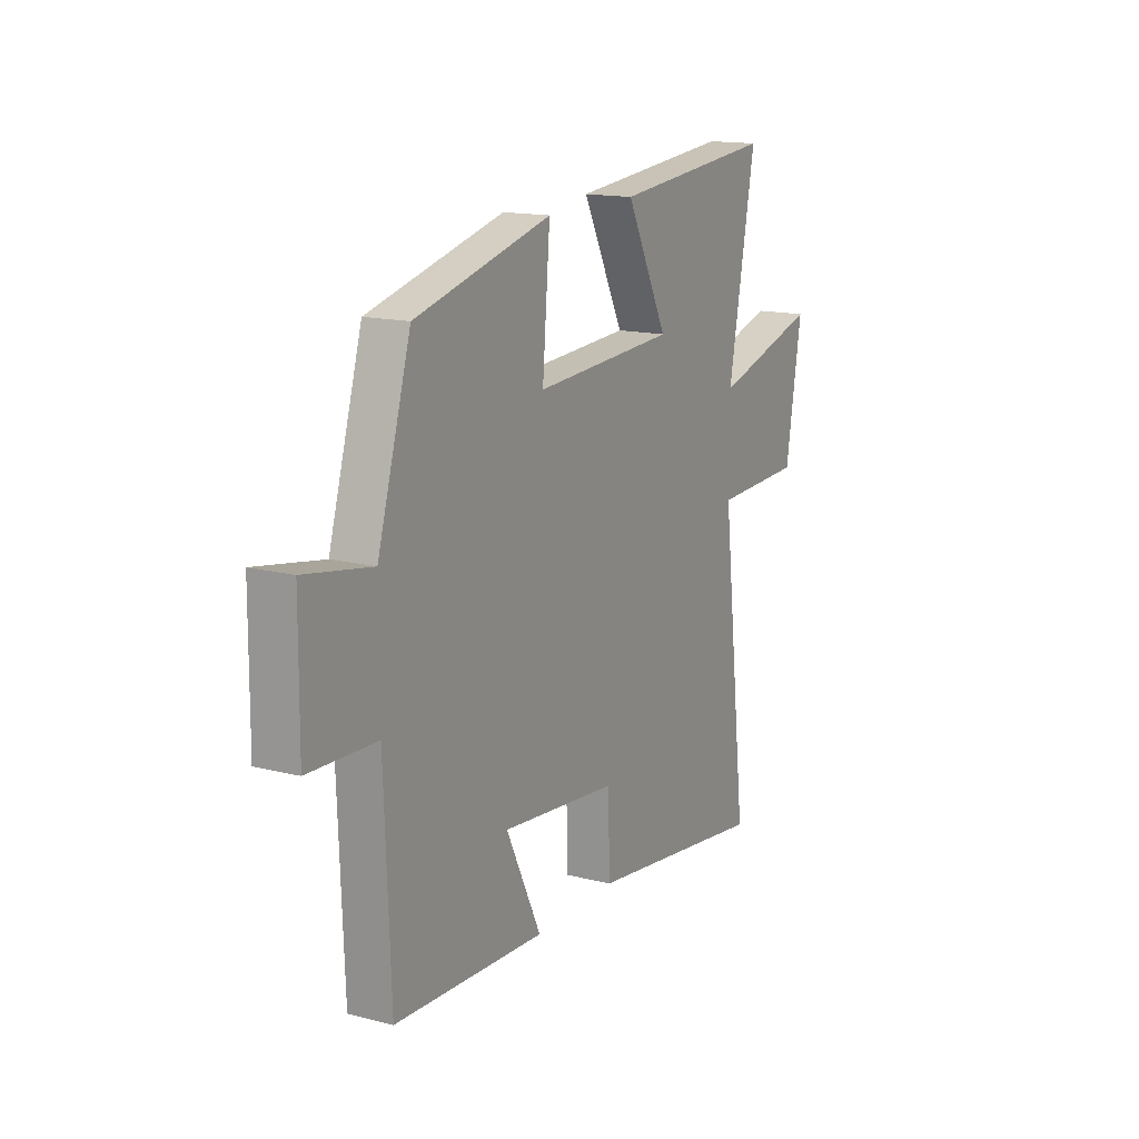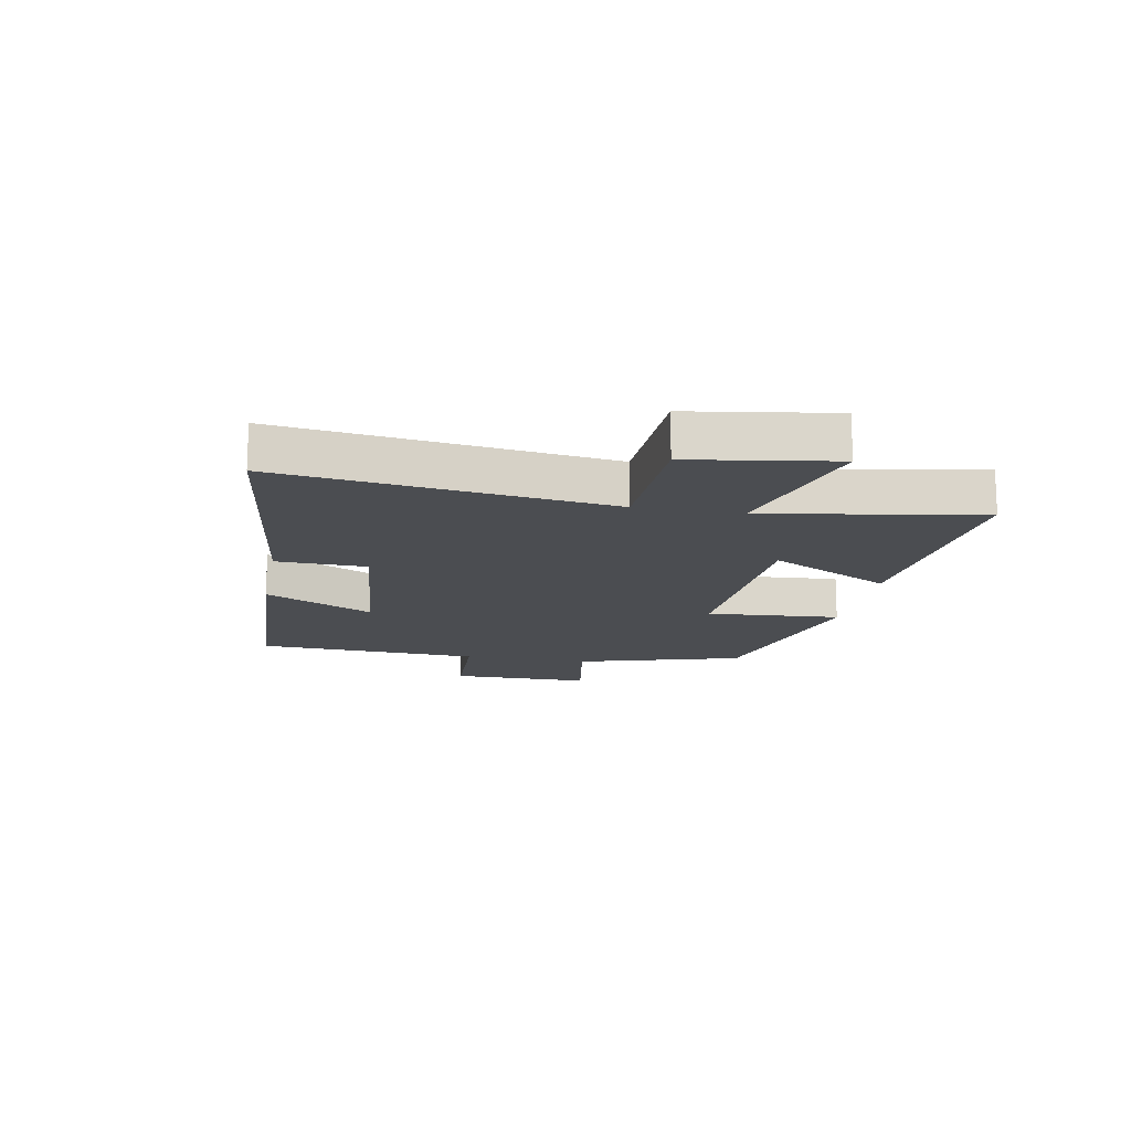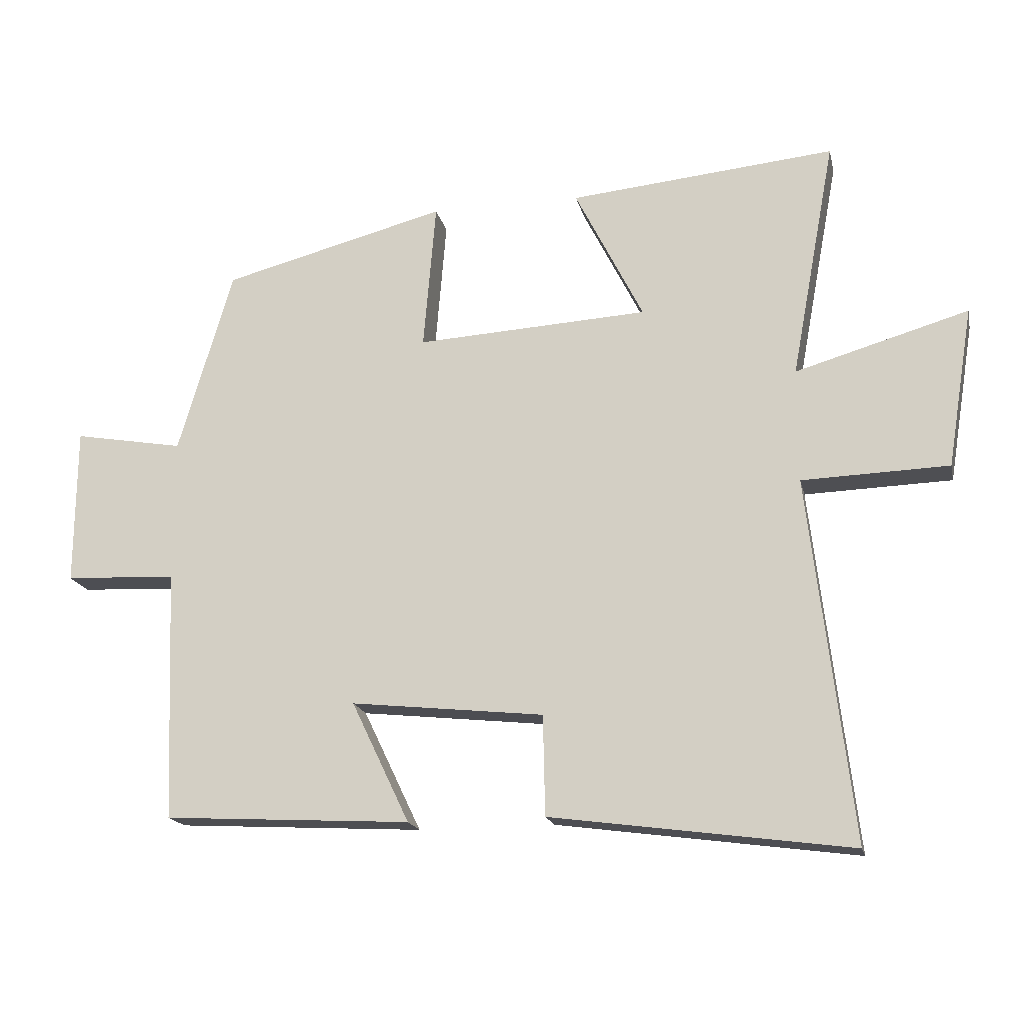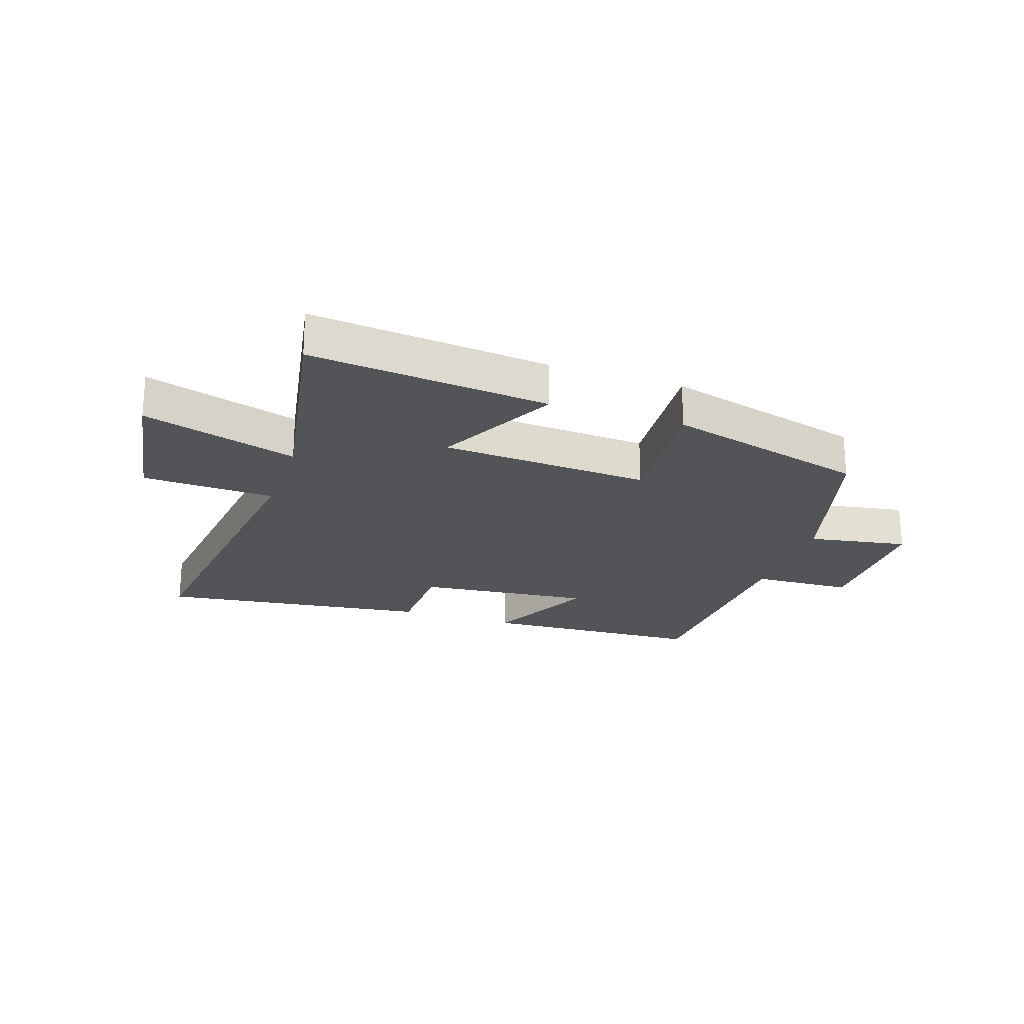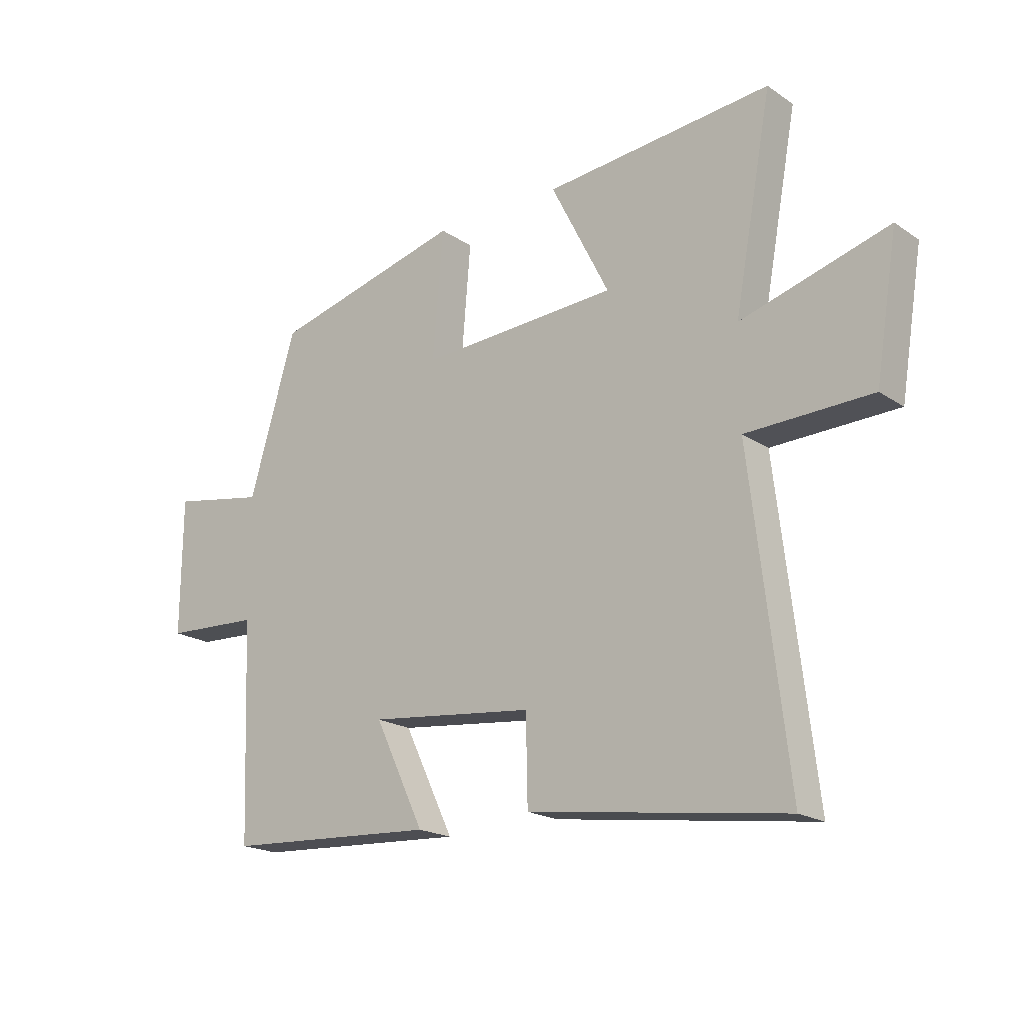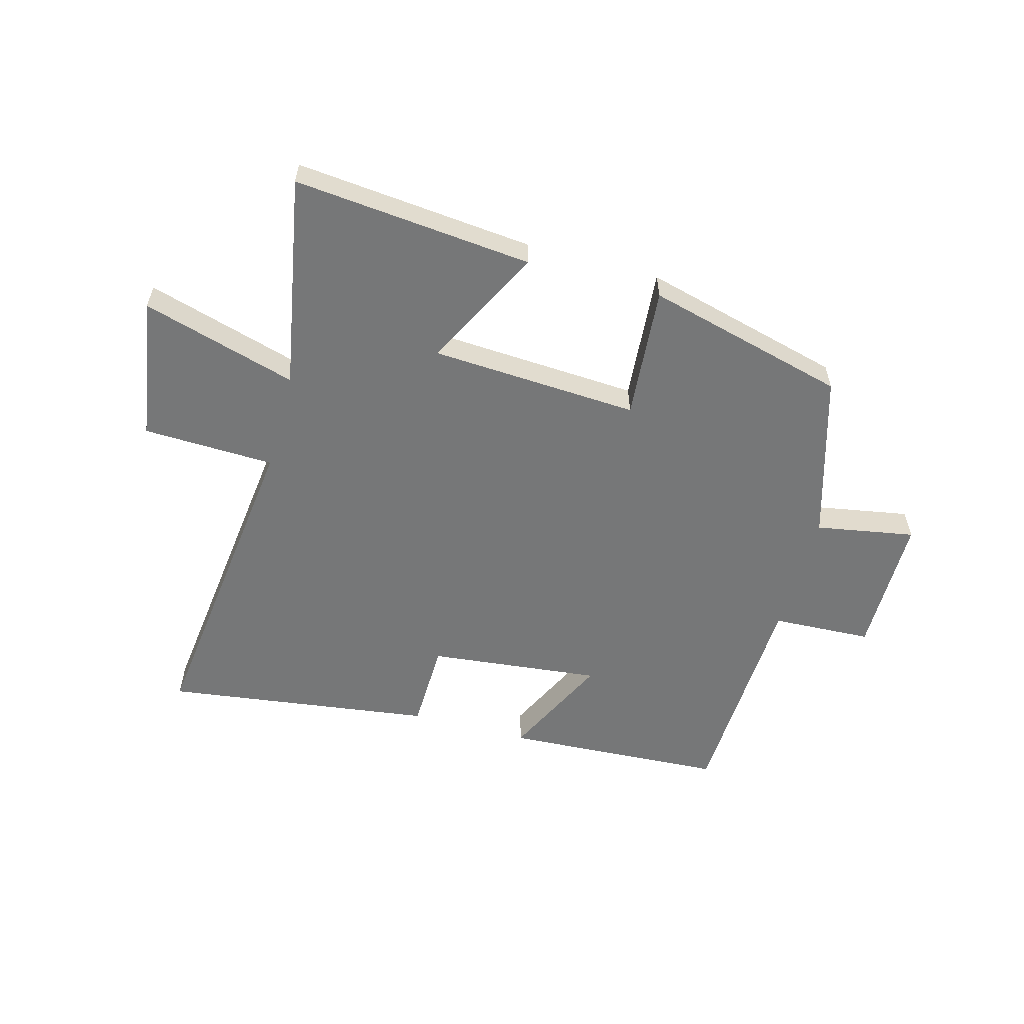
<metadata>
{"format":"obj","ext":"obj","renderer":"f3d","projection":"perspective","resolution":1024,"background":"white","views":[{"elev":15.2,"azim":118.5,"up":"+Z"},{"elev":-15.6,"azim":-101.0,"up":"+Y"},{"elev":-17.8,"azim":-167.6,"up":"+Z"},{"elev":-23.0,"azim":-18.9,"up":"+Y"},{"elev":-19.4,"azim":-140.9,"up":"+Z"},{"elev":-57.0,"azim":-15.4,"up":"+Y"}]}
</metadata>
<code>
v -0.568 0.07 0.539
v -0.16 0.07 0.5
v -0.265 0.07 0.292
v 0.091 0.07 0.272
v 0.072 0.07 0.5
v 0.416 0.07 0.411
v 0.5 0.07 0.127
v 0.669 0.07 0.157
v 0.671 0.07 -0.085
v 0.5 0.07 -0.093
v 0.485 0.07 -0.479
v 0.105 0.07 -0.5
v 0.194 0.07 -0.314
v -0.102 0.07 -0.346
v -0.105 0.07 -0.5
v -0.566 0.07 -0.563
v -0.5 0.07 -0.004
v -0.725 0.07 0.003
v -0.765 0.07 0.249
v -0.5 0.07 0.172
v -0.568 0 0.539
v -0.16 0 0.5
v -0.265 0 0.292
v 0.091 0 0.272
v 0.072 0 0.5
v 0.416 0 0.411
v 0.5 0 0.127
v 0.669 0 0.157
v 0.671 0 -0.085
v 0.5 0 -0.093
v 0.485 0 -0.479
v 0.105 0 -0.5
v 0.194 0 -0.314
v -0.102 0 -0.346
v -0.105 0 -0.5
v -0.566 0 -0.563
v -0.5 0 -0.004
v -0.725 0 0.003
v -0.765 0 0.249
v -0.5 0 0.172
f 17 18 19 20
f 14 15 16 17
f 13 14 17 20
f 10 11 12 13
f 10 13 20
f 7 8 9 10
f 6 7 10
f 5 6 10
f 4 5 10
f 3 4 10 20
f 1 2 3 20
f 40 39 38 37
f 37 36 35 34
f 40 37 34 33
f 33 32 31 30
f 40 33 30
f 30 29 28 27
f 30 27 26
f 30 26 25
f 30 25 24
f 40 30 24 23
f 40 23 22 21
f 1 21 22 2
f 2 22 23 3
f 3 23 24 4
f 4 24 25 5
f 5 25 26 6
f 6 26 27 7
f 7 27 28 8
f 8 28 29 9
f 9 29 30 10
f 10 30 31 11
f 11 31 32 12
f 12 32 33 13
f 13 33 34 14
f 14 34 35 15
f 15 35 36 16
f 16 36 37 17
f 17 37 38 18
f 18 38 39 19
f 19 39 40 20
f 20 40 21 1

</code>
